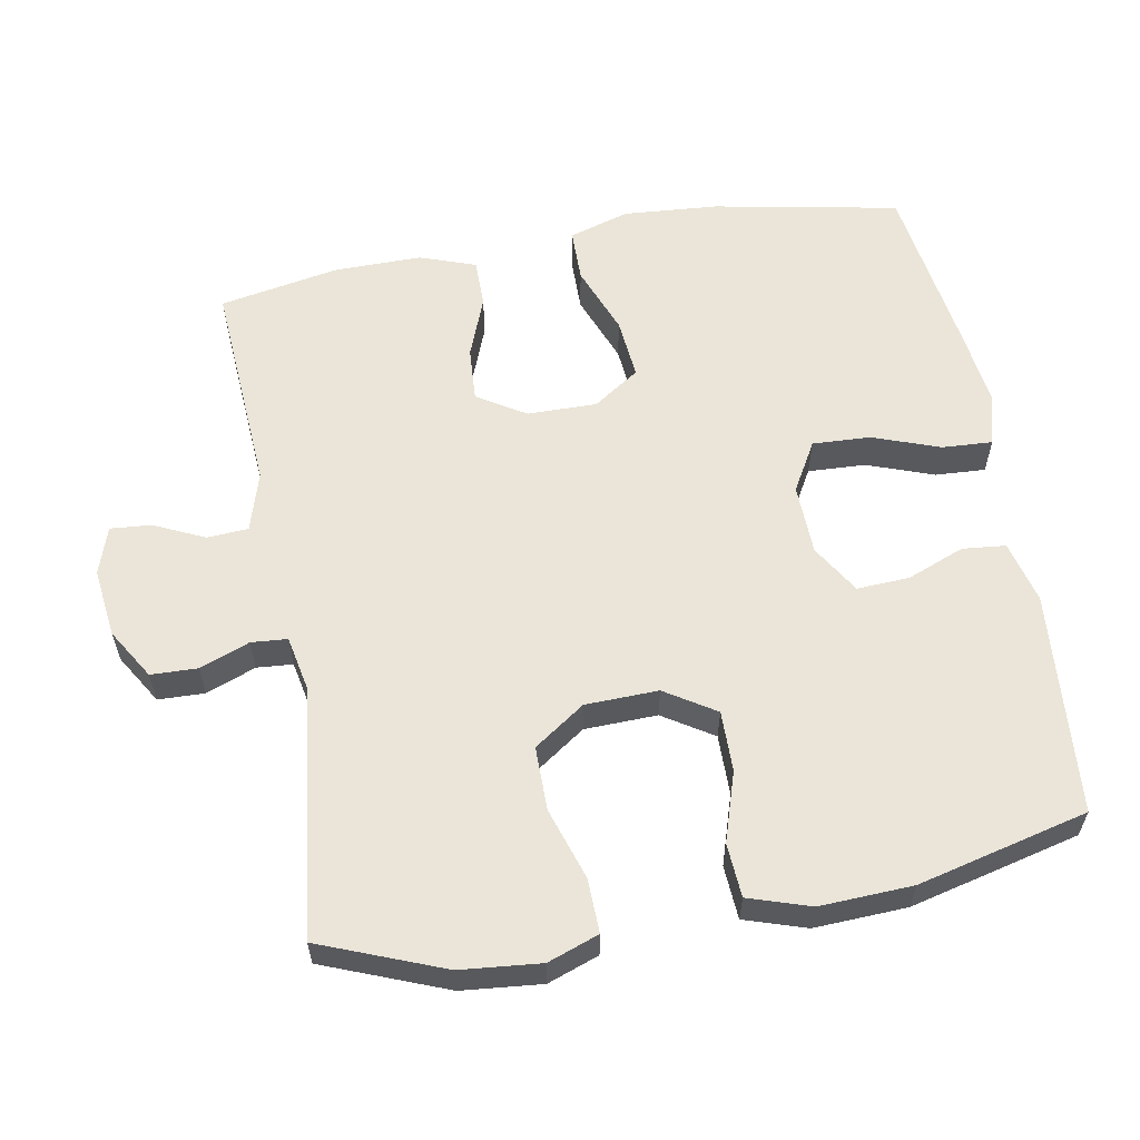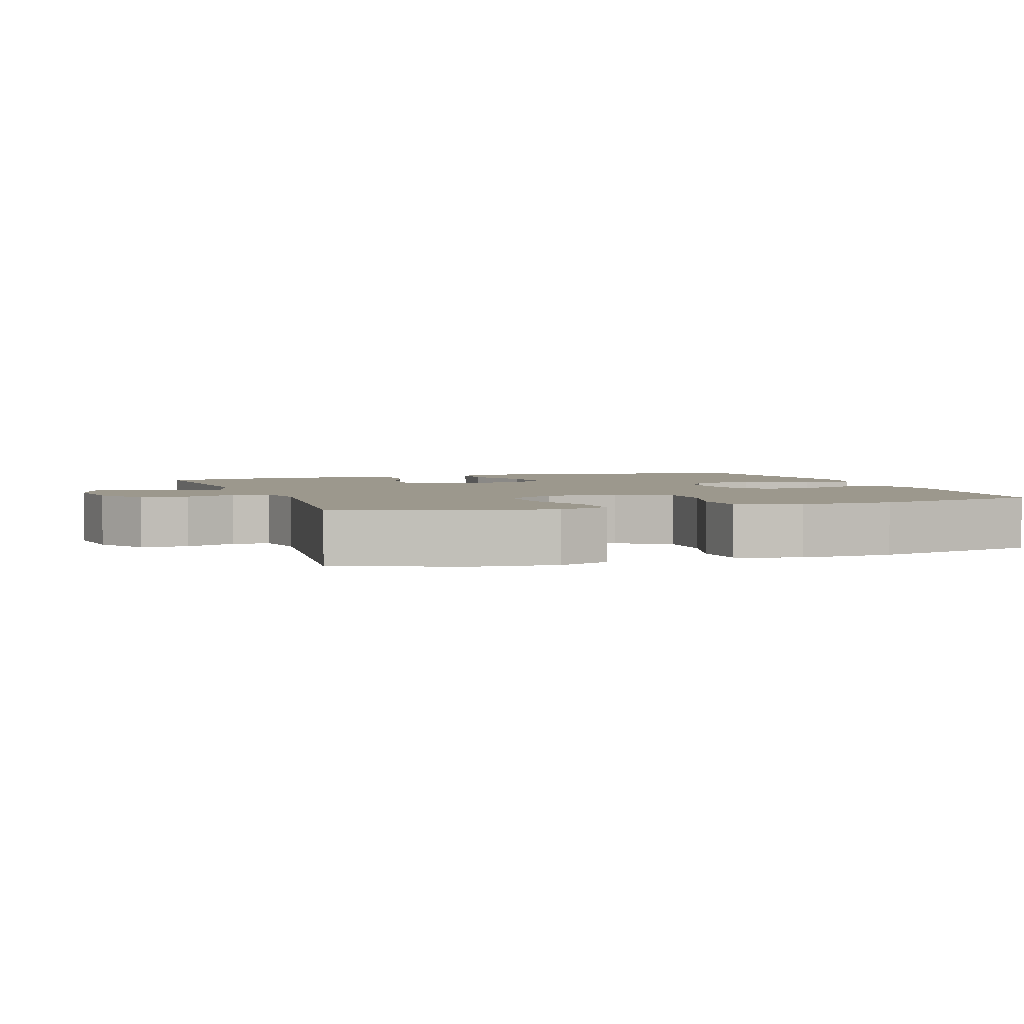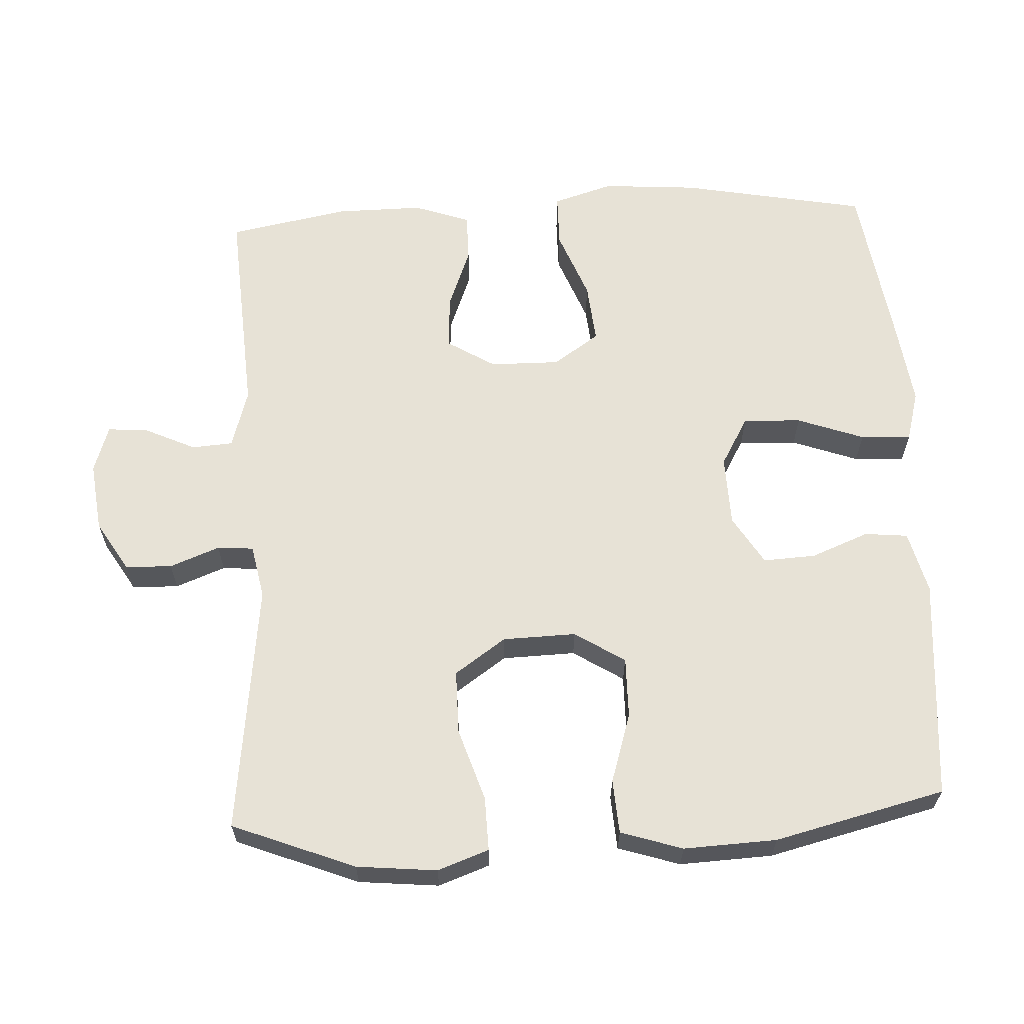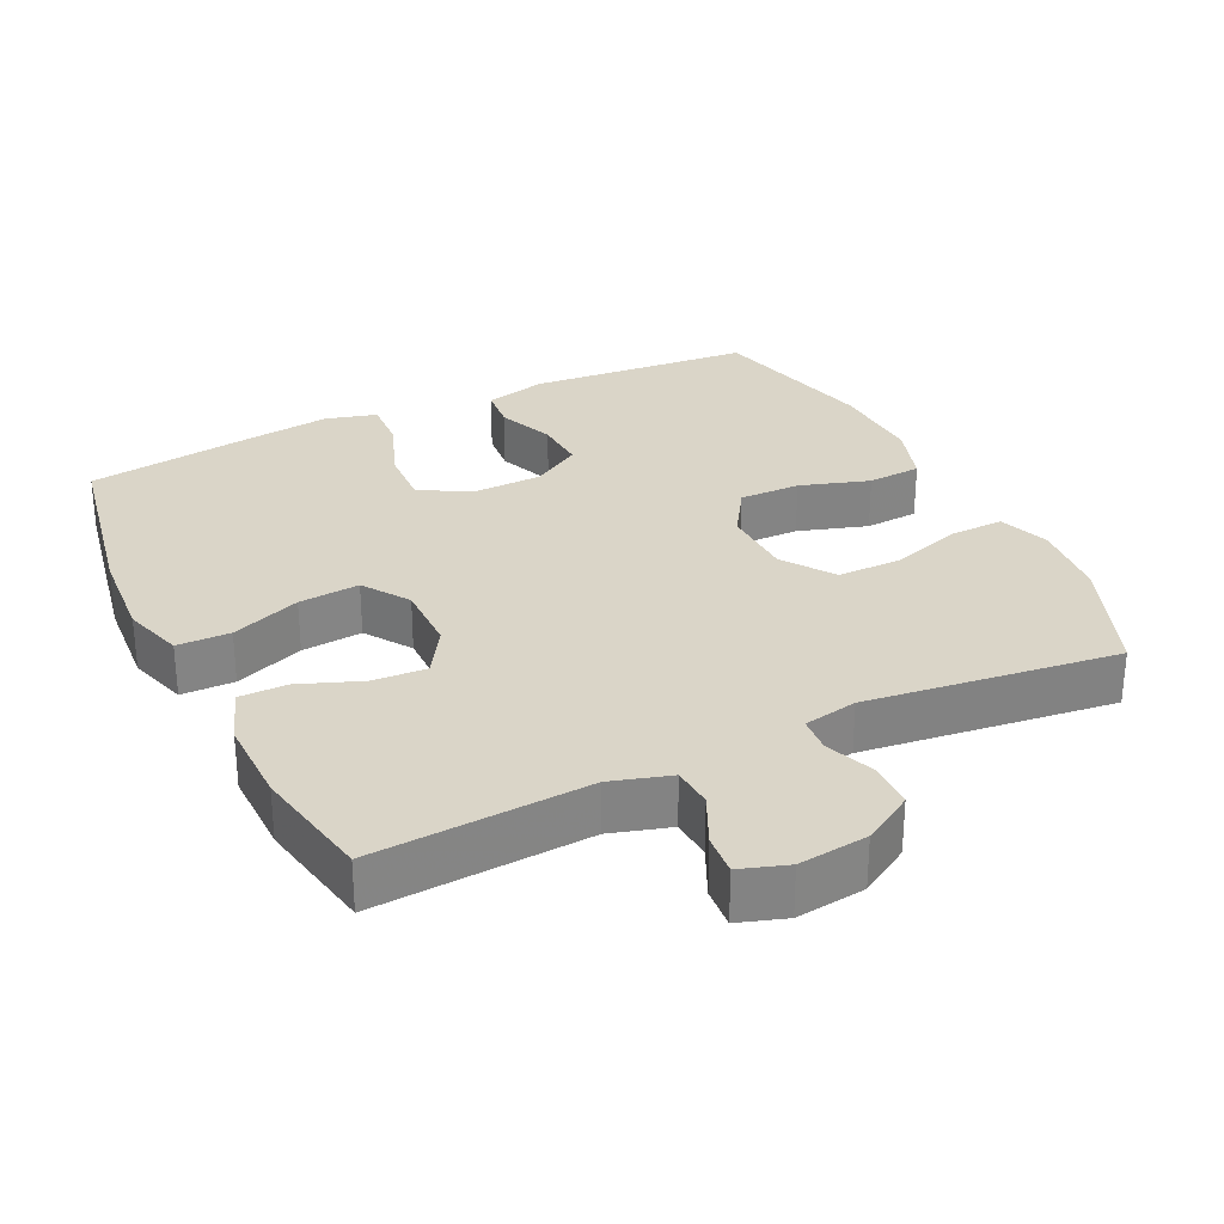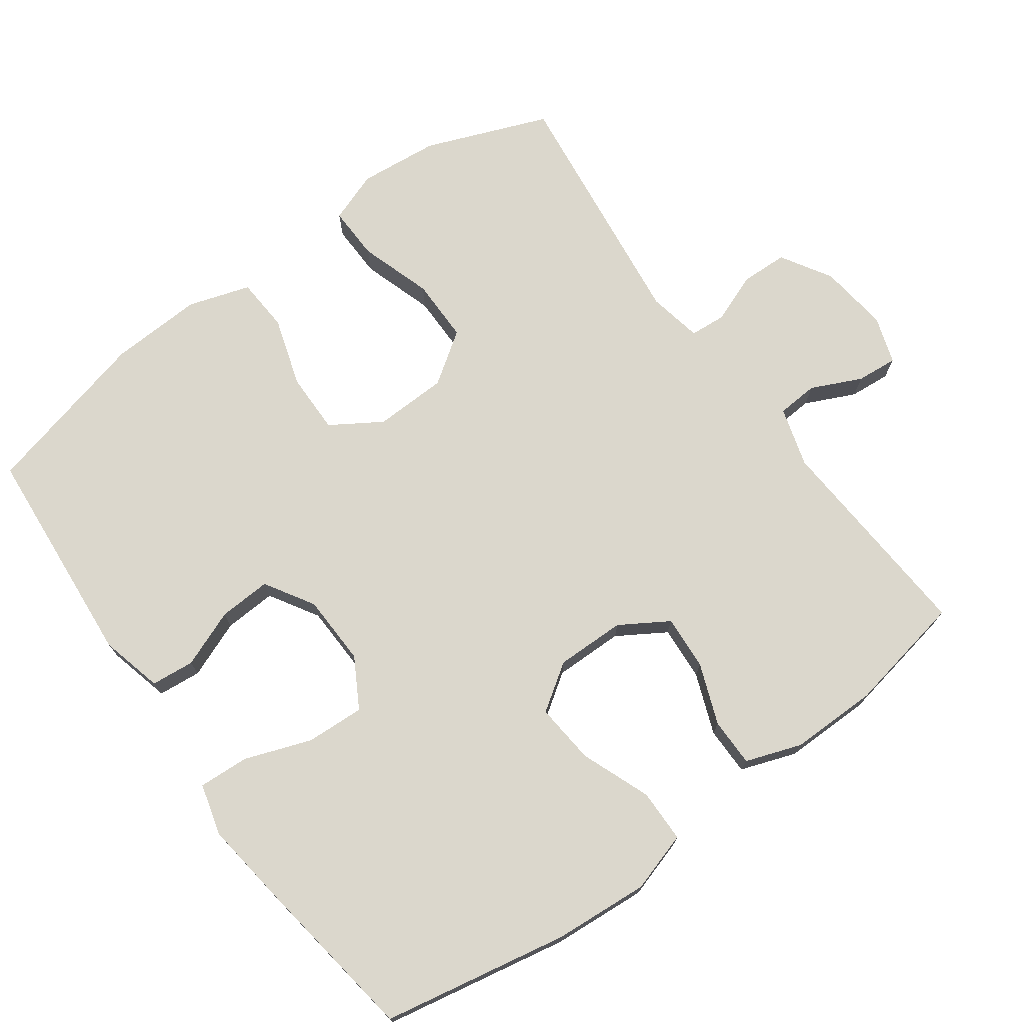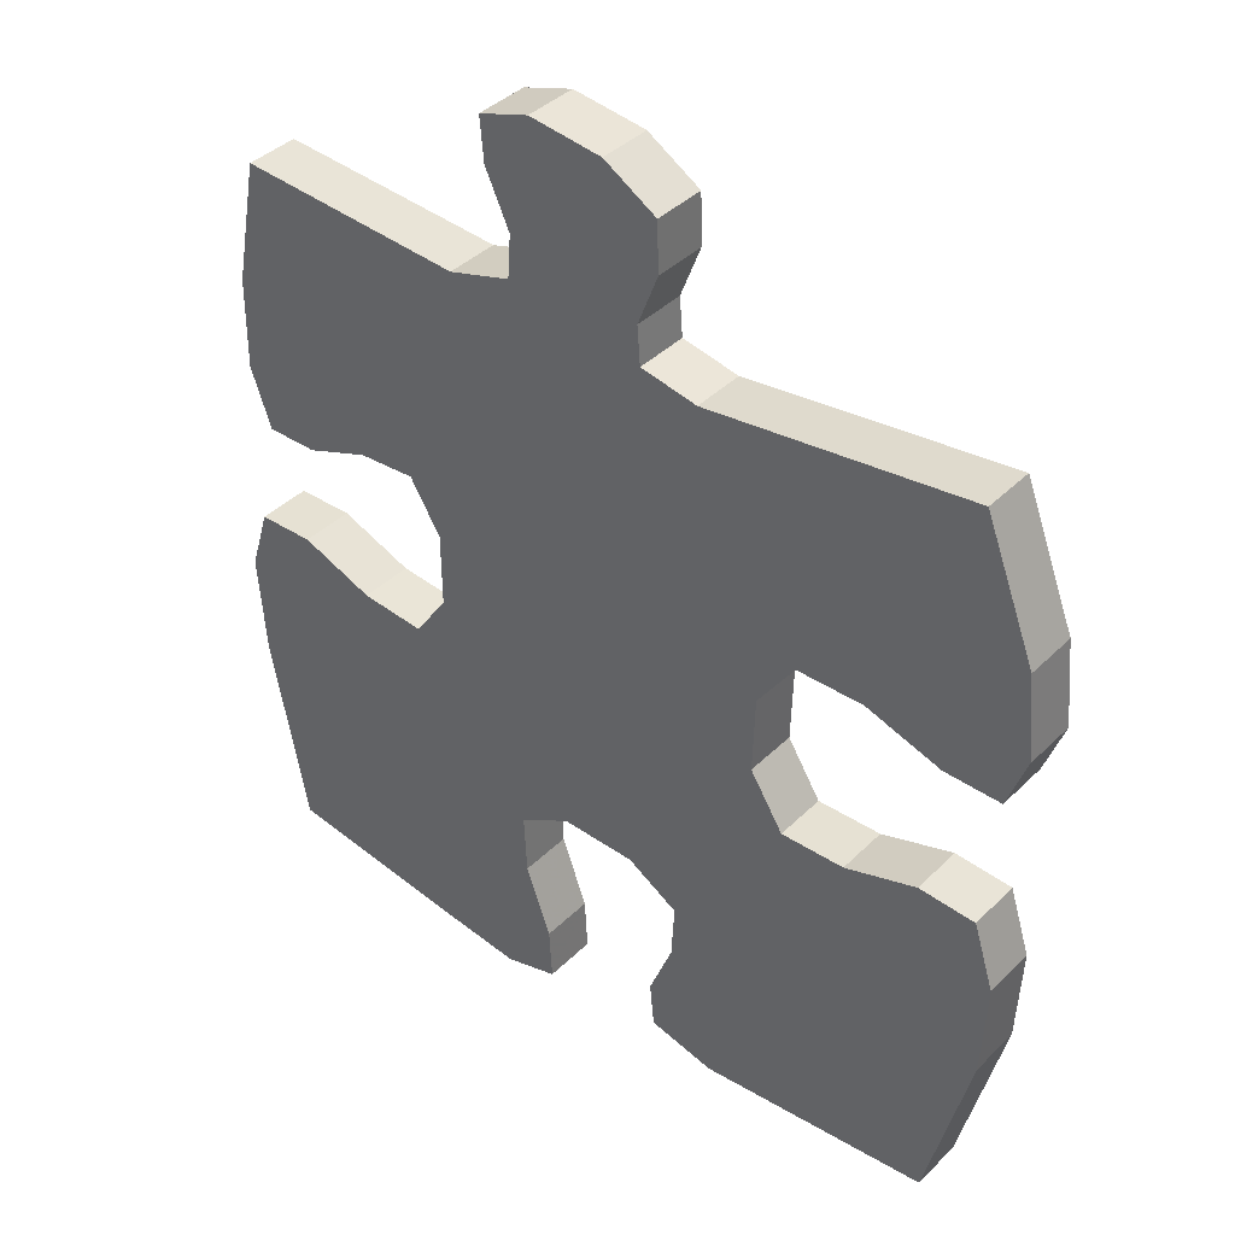
<metadata>
{"format":"obj","ext":"obj","renderer":"f3d","projection":"perspective","resolution":1024,"background":"white","views":[{"elev":59.1,"azim":79.8,"up":"+Y"},{"elev":3.1,"azim":70.9,"up":"+Y"},{"elev":62.9,"azim":87.1,"up":"+Y"},{"elev":29.4,"azim":-25.8,"up":"+Y"},{"elev":73.2,"azim":-126.0,"up":"+Y"},{"elev":39.5,"azim":39.7,"up":"+Z"}]}
</metadata>
<code>
v 0.5 0.07 0.5
v 0.568 0.07 0.327
v 0.579 0.07 0.214
v 0.553 0.07 0.142
v 0.477 0.07 0.144
v 0.375 0.07 0.177
v 0.285 0.07 0.177
v 0.235 0.07 0.105
v 0.232 0.07 0.002
v 0.277 0.07 -0.069
v 0.363 0.07 -0.068
v 0.461 0.07 -0.037
v 0.537 0.07 -0.042
v 0.565 0.07 -0.129
v 0.559 0.07 -0.26
v 0.5 0.07 -0.5
v 0.185 0.07 -0.526
v 0.097 0.07 -0.504
v 0.091 0.07 -0.443
v 0.123 0.07 -0.362
v 0.127 0.07 -0.288
v 0.058 0.07 -0.246
v -0.042 0.07 -0.243
v -0.112 0.07 -0.283
v -0.108 0.07 -0.365
v -0.074 0.07 -0.459
v -0.07 0.07 -0.53
v -0.142 0.07 -0.55
v -0.258 0.07 -0.535
v -0.5 0.07 -0.5
v -0.55 0.07 -0.238
v -0.56 0.07 -0.104
v -0.534 0.07 -0.019
v -0.459 0.07 -0.018
v -0.361 0.07 -0.056
v -0.275 0.07 -0.064
v -0.231 0.07 0.001
v -0.232 0.07 0.099
v -0.274 0.07 0.167
v -0.351 0.07 0.162
v -0.437 0.07 0.129
v -0.505 0.07 0.129
v -0.533 0.07 0.208
v -0.532 0.07 0.331
v -0.5 0.07 0.5
v -0.196 0.07 0.48
v -0.112 0.07 0.505
v -0.108 0.07 0.563
v -0.141 0.07 0.634
v -0.146 0.07 0.692
v -0.079 0.07 0.714
v 0.019 0.07 0.702
v 0.09 0.07 0.659
v 0.092 0.07 0.593
v 0.065 0.07 0.523
v 0.069 0.07 0.472
v 0.145 0.07 0.457
v 0.5 0 0.5
v 0.568 0 0.327
v 0.579 0 0.214
v 0.553 0 0.142
v 0.477 0 0.144
v 0.375 0 0.177
v 0.285 0 0.177
v 0.235 0 0.105
v 0.232 0 0.002
v 0.277 0 -0.069
v 0.363 0 -0.068
v 0.461 0 -0.037
v 0.537 0 -0.042
v 0.565 0 -0.129
v 0.559 0 -0.26
v 0.5 0 -0.5
v 0.185 0 -0.526
v 0.097 0 -0.504
v 0.091 0 -0.443
v 0.123 0 -0.362
v 0.127 0 -0.288
v 0.058 0 -0.246
v -0.042 0 -0.243
v -0.112 0 -0.283
v -0.108 0 -0.365
v -0.074 0 -0.459
v -0.07 0 -0.53
v -0.142 0 -0.55
v -0.258 0 -0.535
v -0.5 0 -0.5
v -0.55 0 -0.238
v -0.56 0 -0.104
v -0.534 0 -0.019
v -0.459 0 -0.018
v -0.361 0 -0.056
v -0.275 0 -0.064
v -0.231 0 0.001
v -0.232 0 0.099
v -0.274 0 0.167
v -0.351 0 0.162
v -0.437 0 0.129
v -0.505 0 0.129
v -0.533 0 0.208
v -0.532 0 0.331
v -0.5 0 0.5
v -0.196 0 0.48
v -0.112 0 0.505
v -0.108 0 0.563
v -0.141 0 0.634
v -0.146 0 0.692
v -0.079 0 0.714
v 0.019 0 0.702
v 0.09 0 0.659
v 0.092 0 0.593
v 0.065 0 0.523
v 0.069 0 0.472
v 0.145 0 0.457
f 52 53 54 55
f 52 55 56
f 51 52 56
f 48 49 50 51
f 47 48 51 56
f 46 47 56 57
f 44 45 46 57
f 40 41 42 43
f 39 40 43 44
f 32 33 34 35
f 32 35 36
f 31 32 36
f 30 31 36
f 29 30 36 37
f 25 26 27 28
f 24 25 28 29
f 17 18 19 20
f 17 20 21
f 16 17 21
f 15 16 21 22
f 11 12 13 14
f 10 11 14 15
f 3 4 5 6
f 3 6 7
f 2 3 7
f 1 2 7
f 39 44 57 1
f 24 29 37
f 23 24 37 38
f 10 15 22 23
f 9 10 23 38
f 8 9 38 39
f 1 7 8 39
f 112 111 110 109
f 113 112 109
f 113 109 108
f 108 107 106 105
f 113 108 105 104
f 114 113 104 103
f 114 103 102 101
f 100 99 98 97
f 101 100 97 96
f 92 91 90 89
f 93 92 89
f 93 89 88
f 93 88 87
f 94 93 87 86
f 85 84 83 82
f 86 85 82 81
f 77 76 75 74
f 78 77 74
f 78 74 73
f 79 78 73 72
f 71 70 69 68
f 72 71 68 67
f 63 62 61 60
f 64 63 60
f 64 60 59
f 64 59 58
f 58 114 101 96
f 94 86 81
f 95 94 81 80
f 80 79 72 67
f 95 80 67 66
f 96 95 66 65
f 96 65 64 58
f 1 58 59 2
f 2 59 60 3
f 3 60 61 4
f 4 61 62 5
f 5 62 63 6
f 6 63 64 7
f 7 64 65 8
f 8 65 66 9
f 9 66 67 10
f 10 67 68 11
f 11 68 69 12
f 12 69 70 13
f 13 70 71 14
f 14 71 72 15
f 15 72 73 16
f 16 73 74 17
f 17 74 75 18
f 18 75 76 19
f 19 76 77 20
f 20 77 78 21
f 21 78 79 22
f 22 79 80 23
f 23 80 81 24
f 24 81 82 25
f 25 82 83 26
f 26 83 84 27
f 27 84 85 28
f 28 85 86 29
f 29 86 87 30
f 30 87 88 31
f 31 88 89 32
f 32 89 90 33
f 33 90 91 34
f 34 91 92 35
f 35 92 93 36
f 36 93 94 37
f 37 94 95 38
f 38 95 96 39
f 39 96 97 40
f 40 97 98 41
f 41 98 99 42
f 42 99 100 43
f 43 100 101 44
f 44 101 102 45
f 45 102 103 46
f 46 103 104 47
f 47 104 105 48
f 48 105 106 49
f 49 106 107 50
f 50 107 108 51
f 51 108 109 52
f 52 109 110 53
f 53 110 111 54
f 54 111 112 55
f 55 112 113 56
f 56 113 114 57
f 57 114 58 1

</code>
